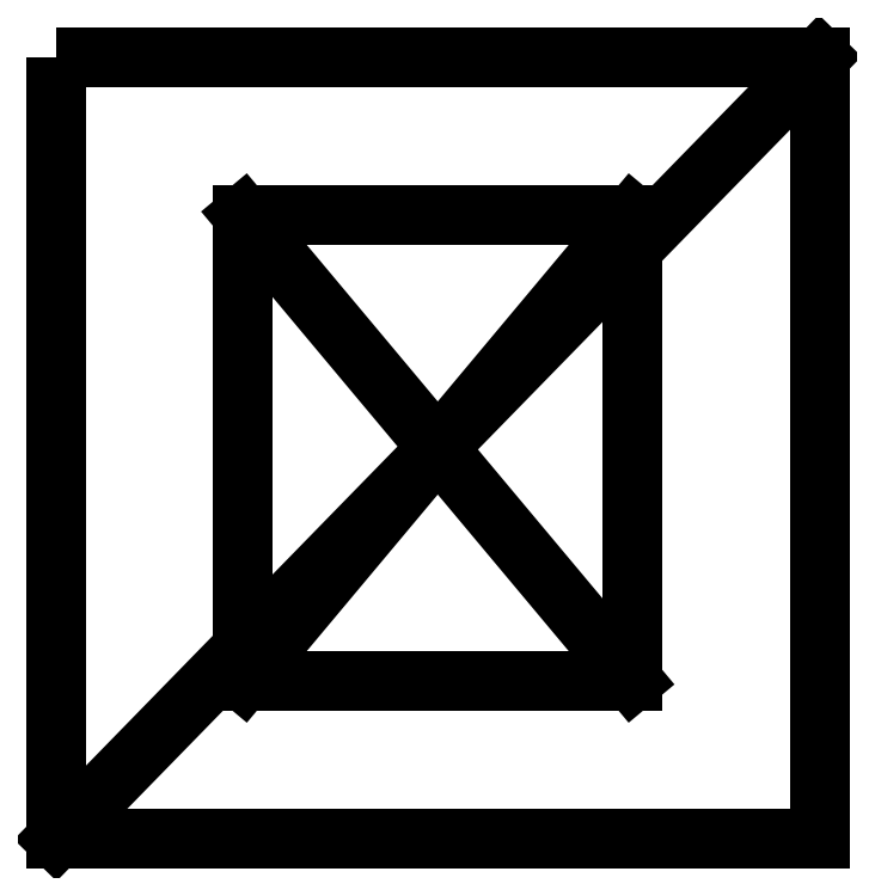
<metadata>
{"format":"dxf","ext":"dxf","renderer":"ezdxf+matplotlib","layout":"modelspace","background":"white","min_lineweight":24,"dpi":150}
</metadata>
<code>
0
SECTION
2
ENTITIES
0
LWPOLYLINE
8
0
90
4
70
1
43
0
10
-10
20
82
10
10
20
82
10
10
20
61.5
10
-10
20
61.5
0
LINE
8
0
10
10
20
82
30
0
11
-10
21
61.5
31
0
0
LINE
8
0
10
5.1
20
77.85
30
0
11
-5.1
21
77.85
31
0
0
LINE
8
0
10
-5.1
20
77.85
30
0
11
-5.1
21
65.65
31
0
0
LINE
8
0
10
-5.1
20
65.65
30
0
11
5.1
21
65.65
31
0
0
LINE
8
0
10
5.1
20
65.65
30
0
11
5.1
21
77.85
31
0
0
LINE
8
0
10
5.1
20
77.85
30
0
11
-5.1
21
65.65
31
0
0
LINE
8
0
10
-5.1
20
77.85
30
0
11
5.1
21
65.65
31
0
0
ENDSEC
0
EOF

</code>
